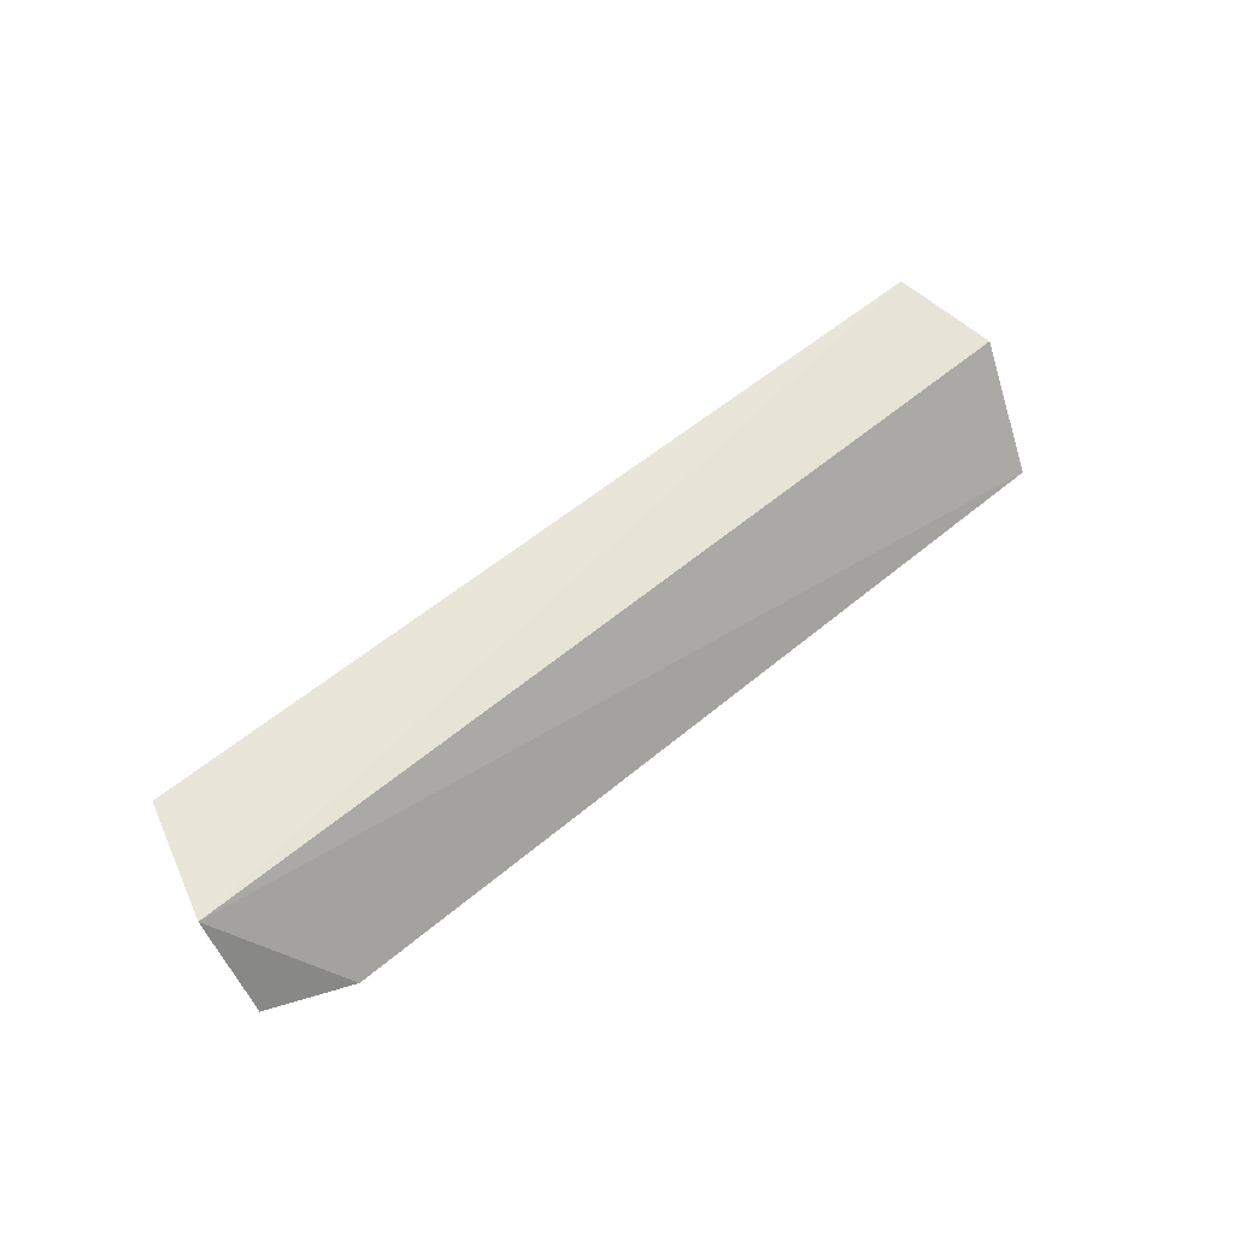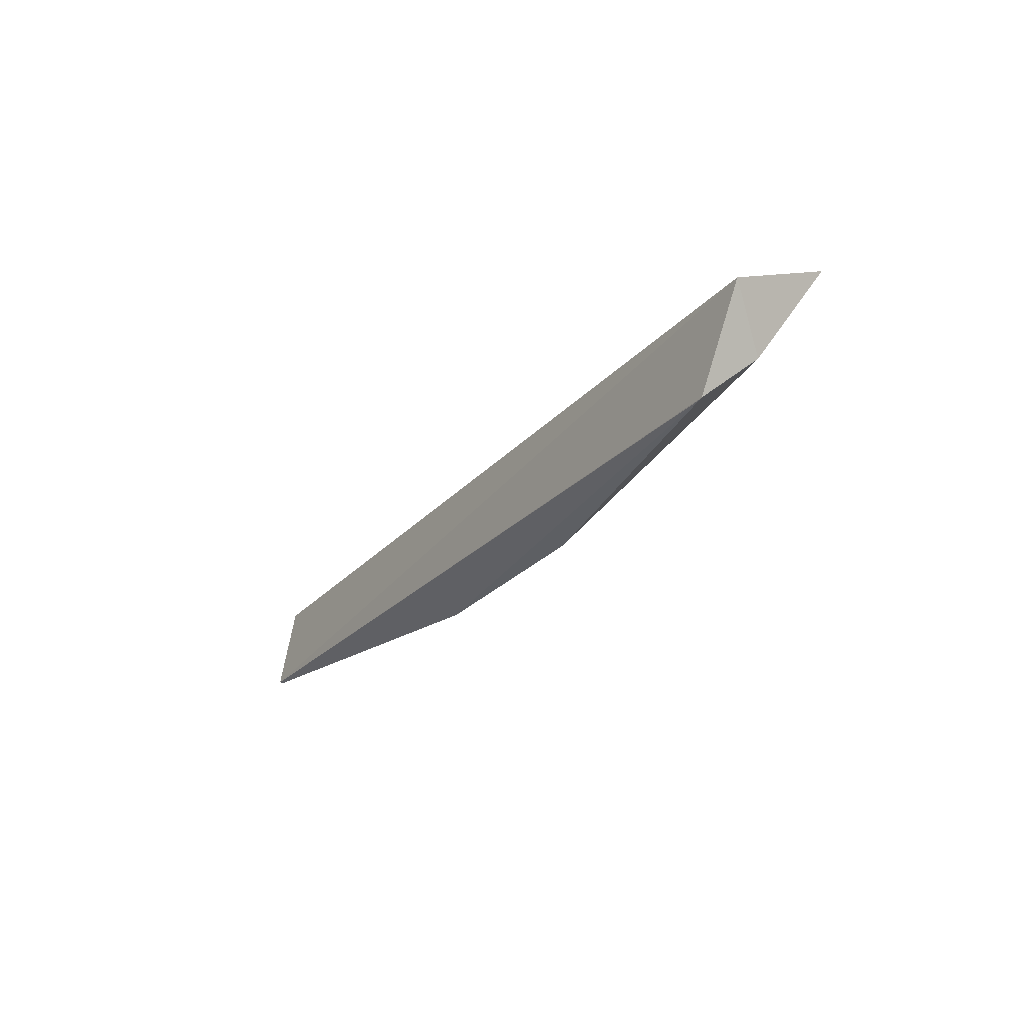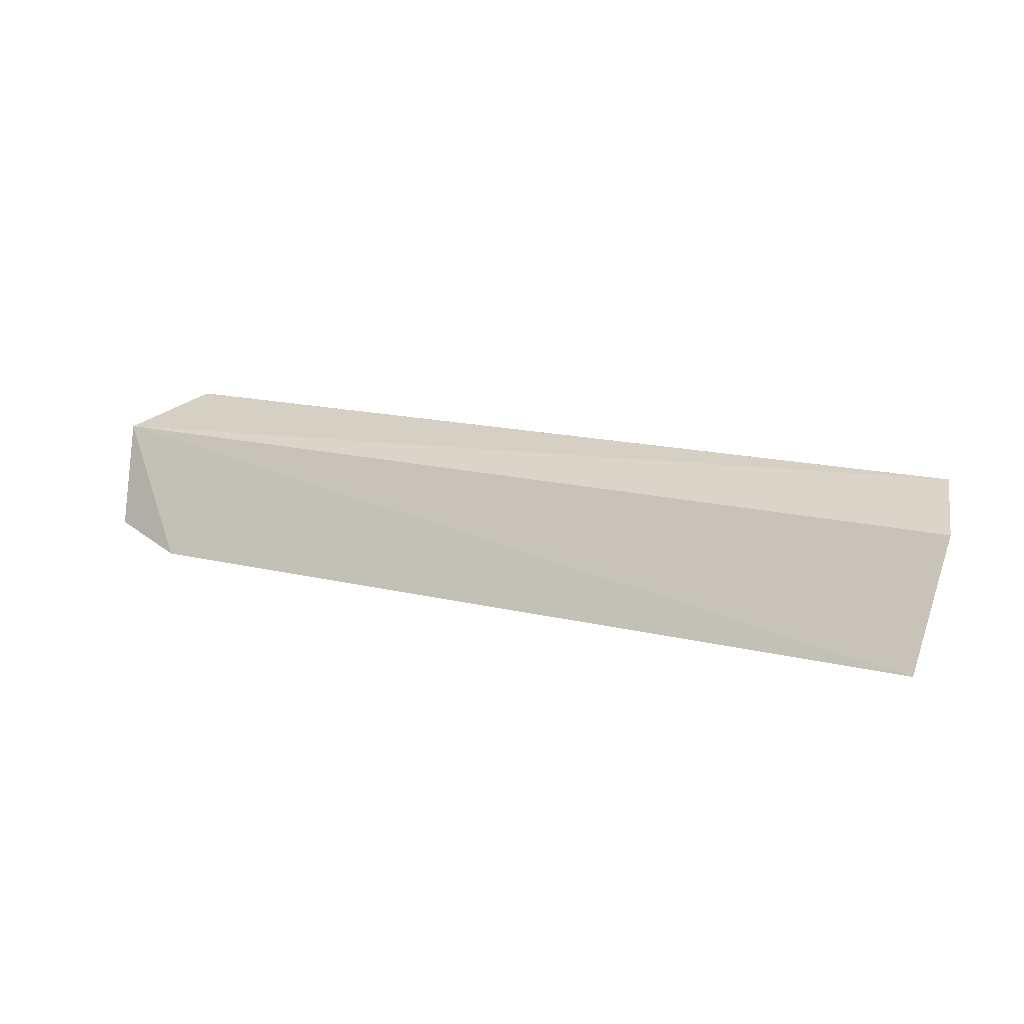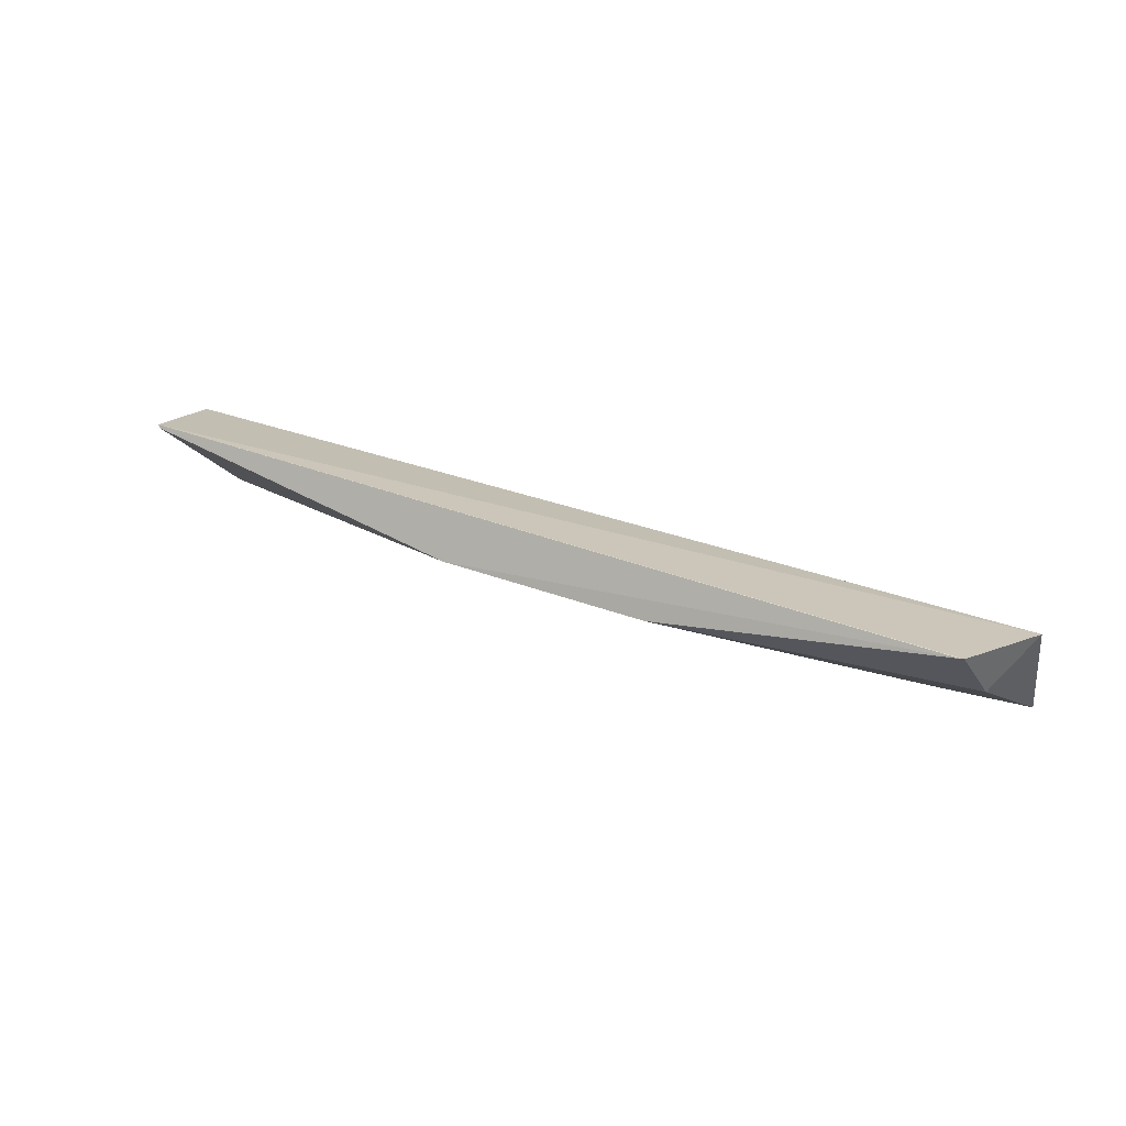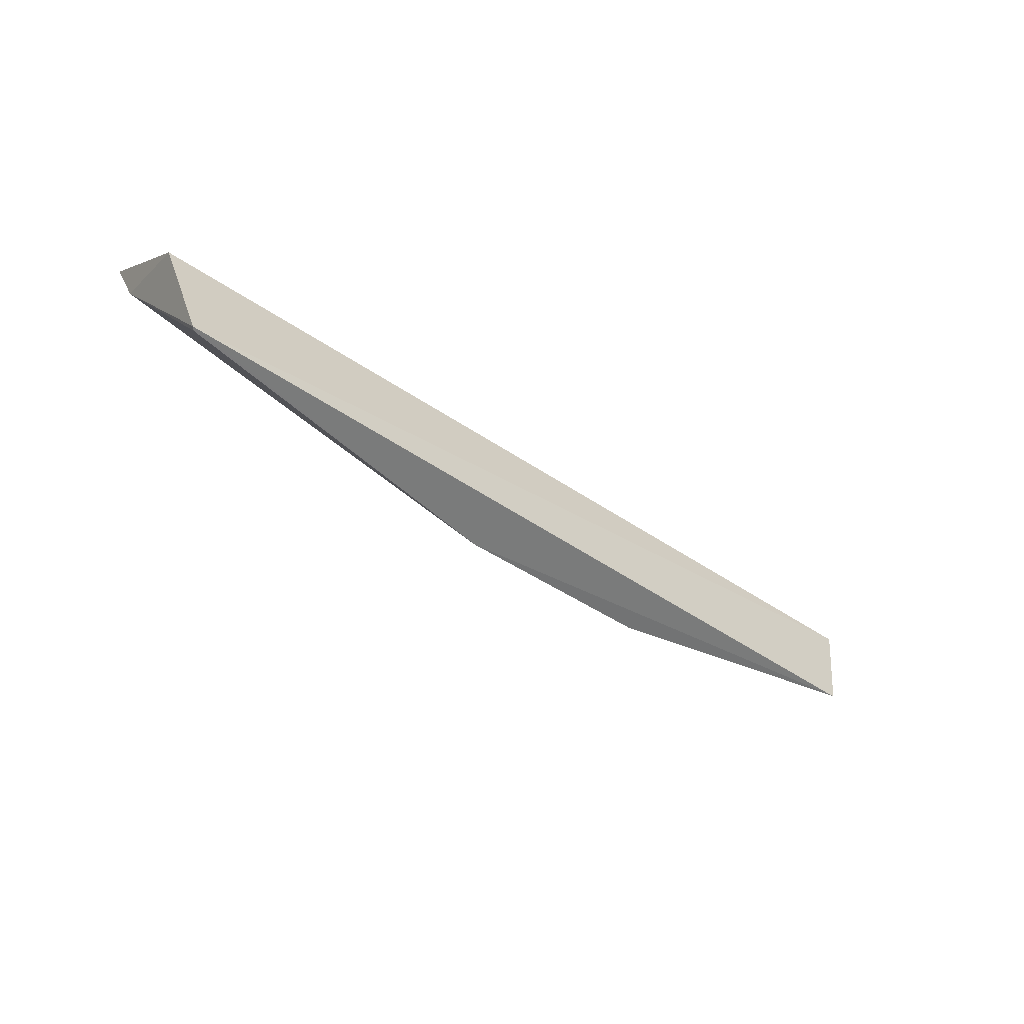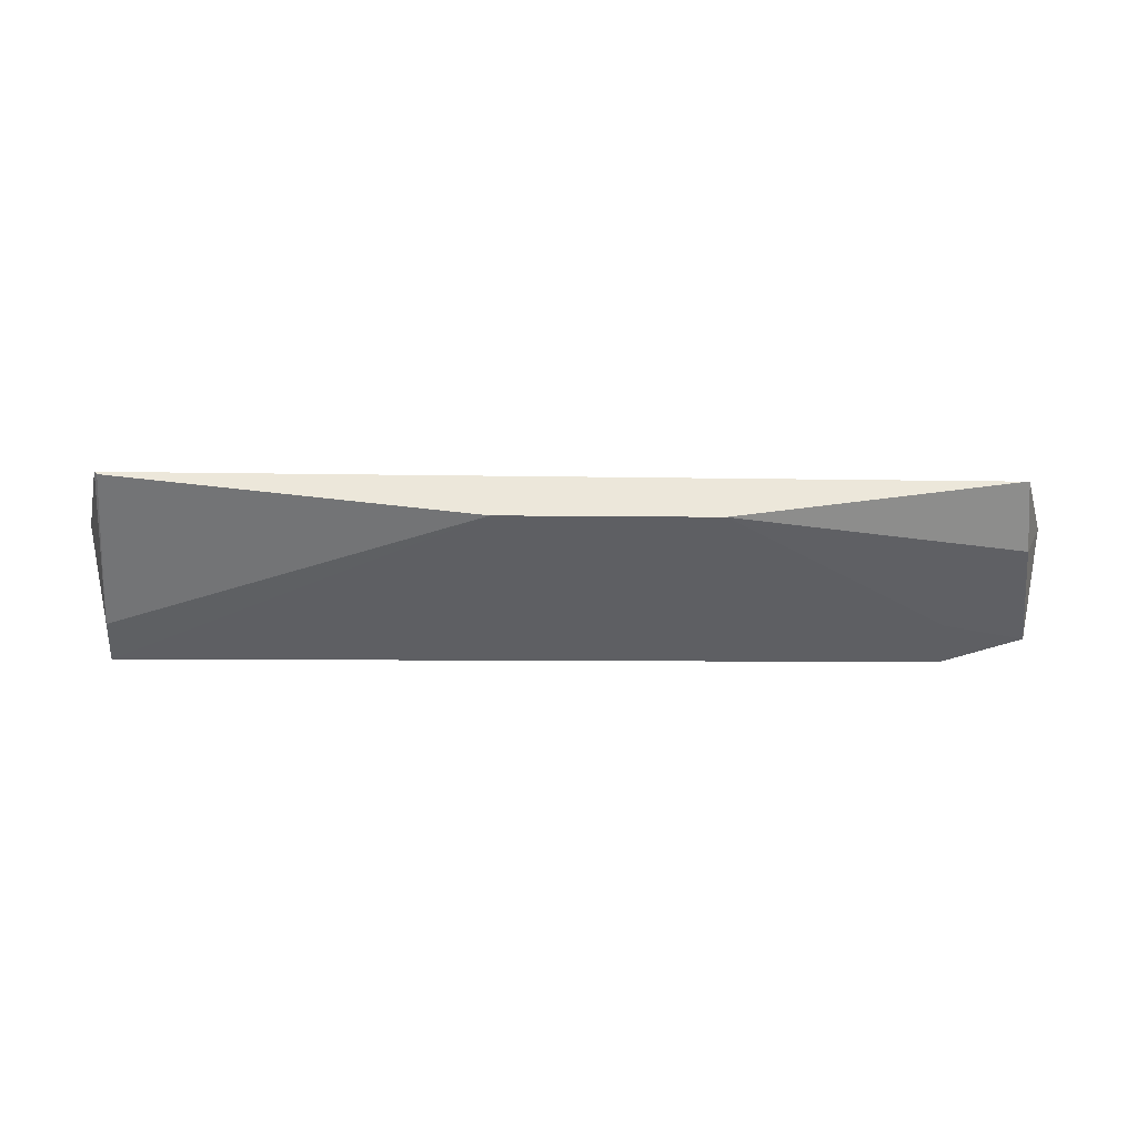
<metadata>
{"format":"obj","ext":"obj","renderer":"f3d","projection":"perspective","resolution":1024,"background":"white","views":[{"elev":52.0,"azim":137.4,"up":"+Z"},{"elev":-23.3,"azim":60.1,"up":"+Y"},{"elev":18.2,"azim":-155.6,"up":"+Z"},{"elev":28.8,"azim":31.5,"up":"+Z"},{"elev":-38.9,"azim":-42.5,"up":"+Y"},{"elev":-14.1,"azim":-1.2,"up":"+Z"}]}
</metadata>
<code>
v -0.2399 -0.1027 0.01061
v -0.235 -0.07379 -0.01325
v -0.2329 -0.08215 0.007003
v -0.4156 -0.0689 -0.01707
v -0.34 -0.1072 0.002177
v -0.2508 -0.06885 -0.01698
v -0.238 -0.0931 -0.0004225
v -0.4133 -0.1031 0.01131
v -0.2969 -0.1067 0.002262
v -0.2394 -0.1026 0.01063
v -0.4178 -0.08373 0.006343
v -0.4149 -0.07837 -0.01205
v -0.2515 -0.0787 -0.01174
v -0.4127 -0.1034 0.01074
f 6 3 2
f 6 4 3
f 6 5 4
f 7 2 3
f 8 5 1
f 9 5 6
f 9 2 7
f 9 7 1
f 9 1 5
f 10 7 3
f 10 1 7
f 10 8 1
f 10 3 8
f 11 8 3
f 11 3 4
f 12 4 5
f 12 11 4
f 12 8 11
f 13 9 6
f 13 6 2
f 13 2 9
f 14 12 5
f 14 5 8
f 14 8 12

</code>
